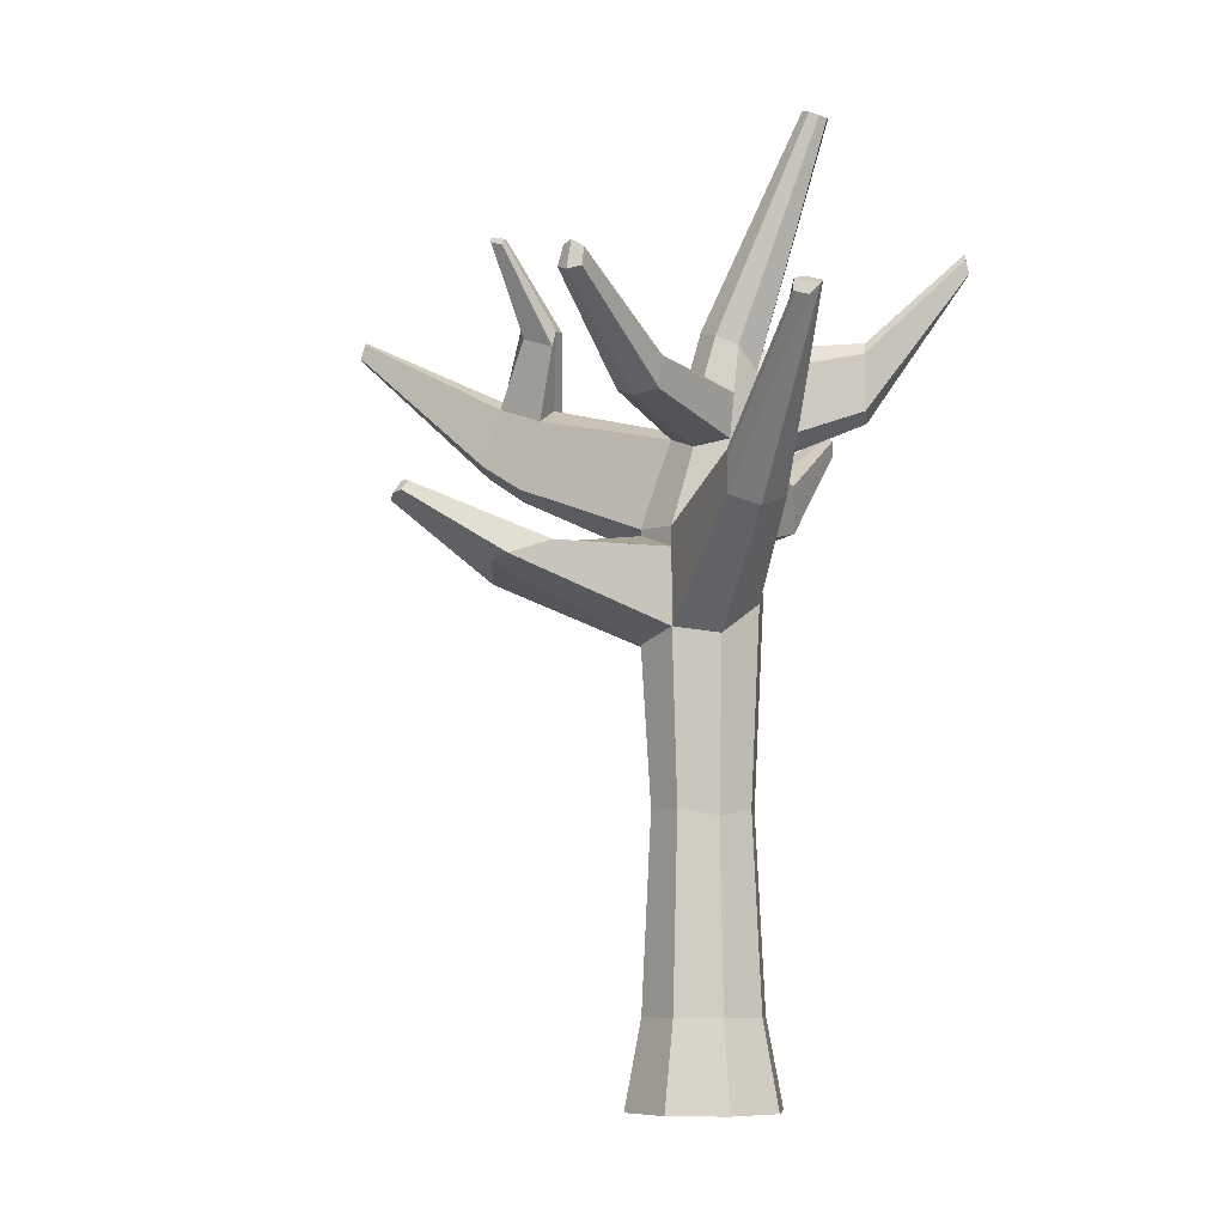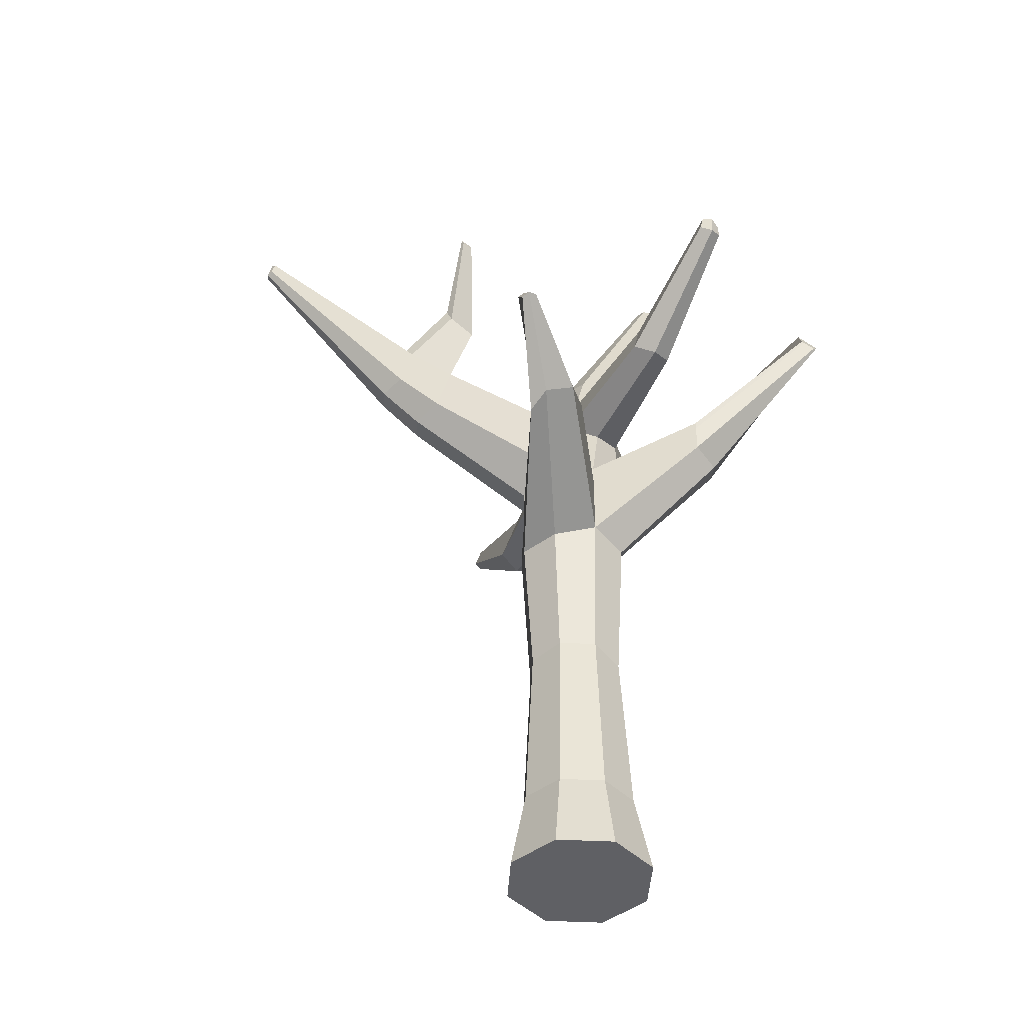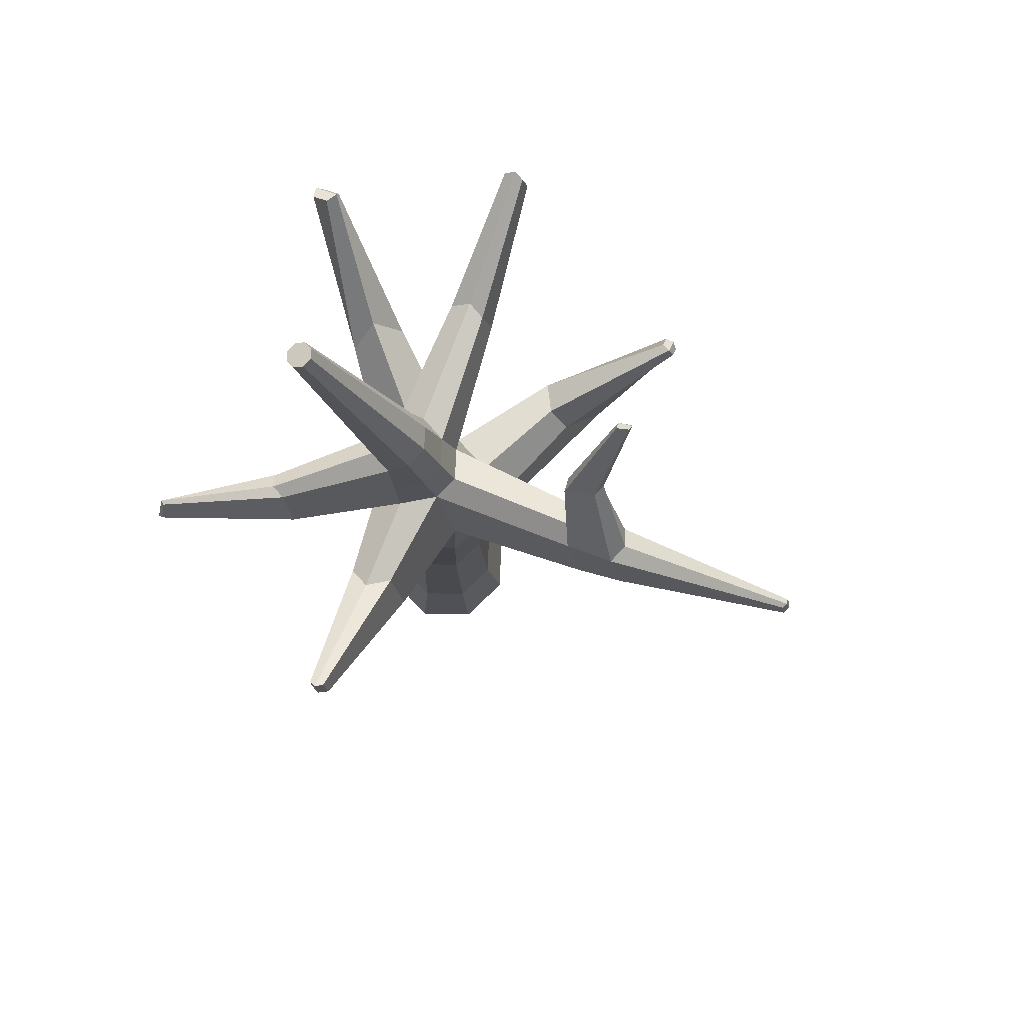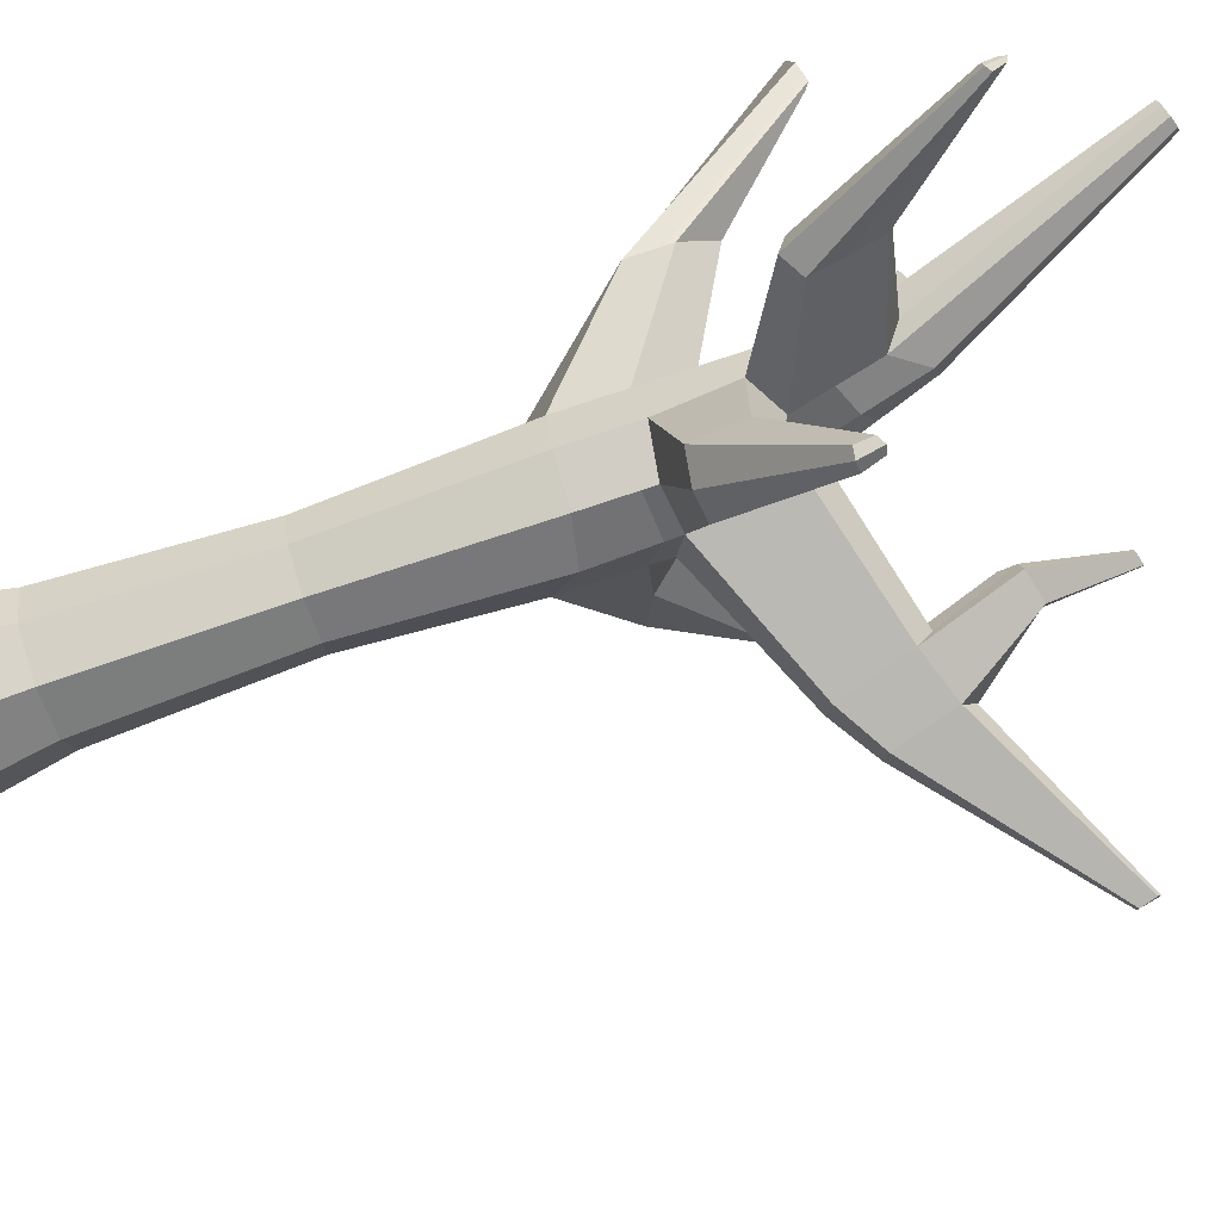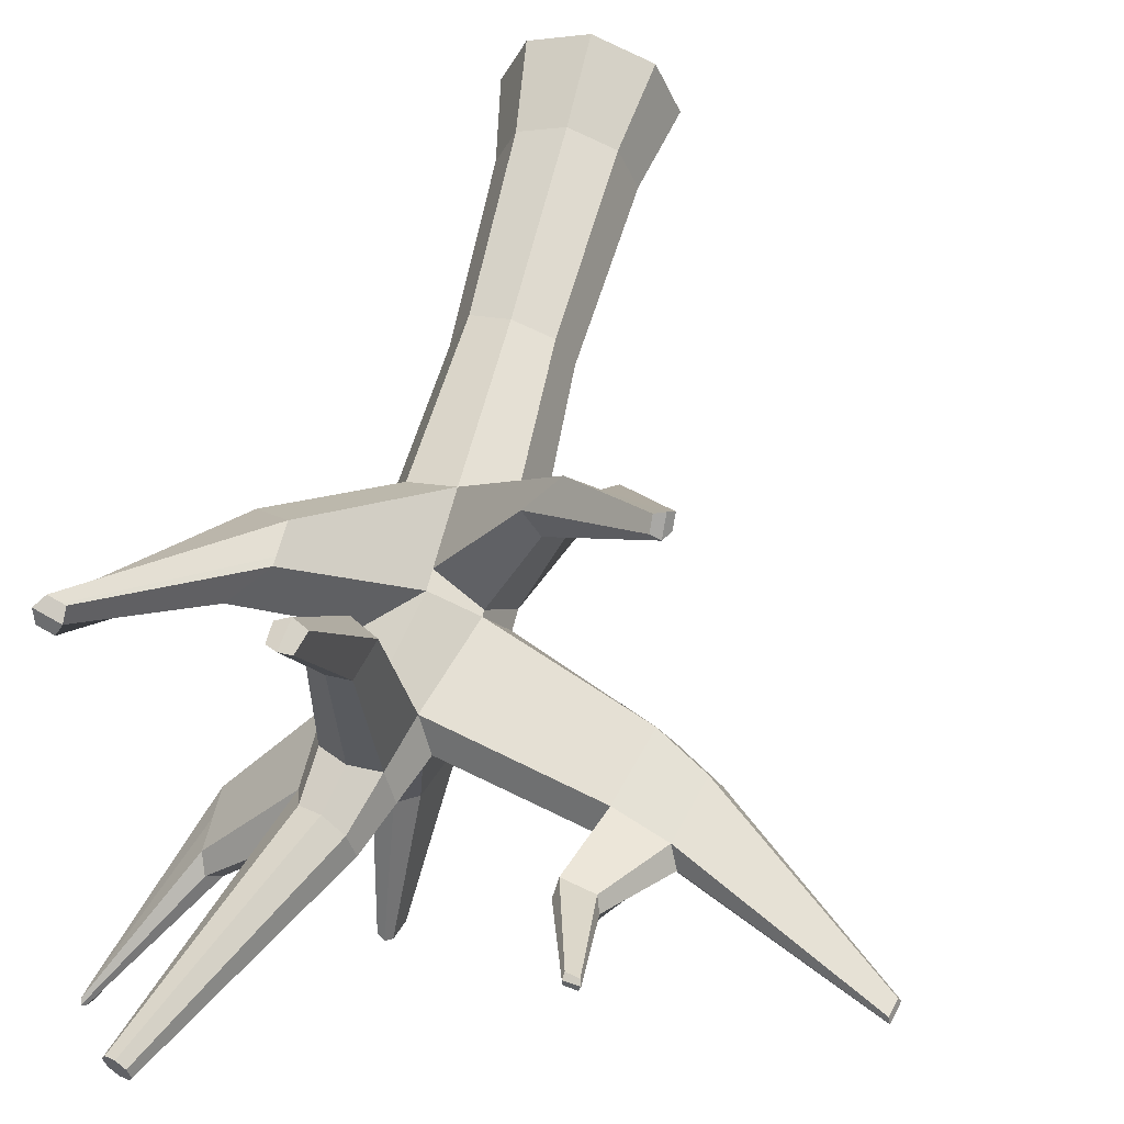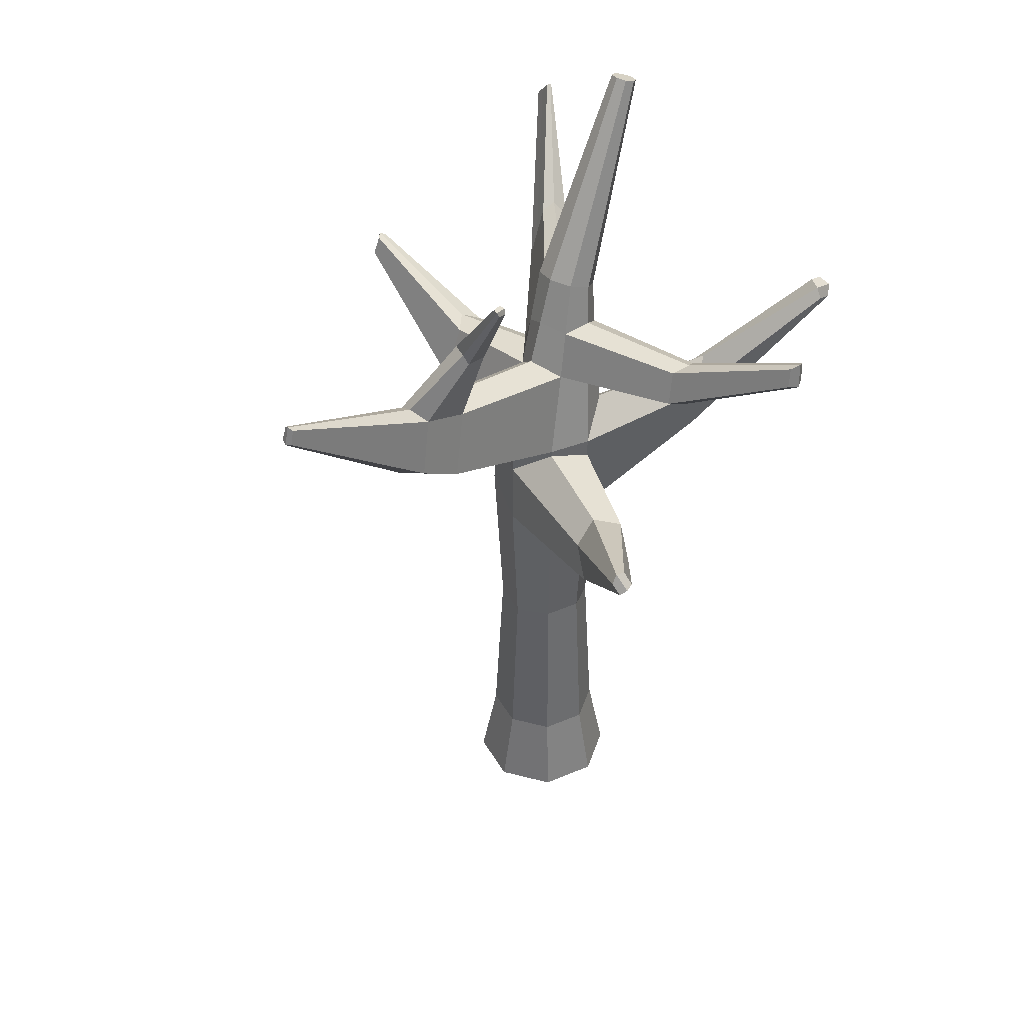
<metadata>
{"format":"obj","ext":"obj","renderer":"f3d","projection":"perspective","resolution":1024,"background":"white","views":[{"elev":-7.3,"azim":29.7,"up":"+Y"},{"elev":-44.3,"azim":-25.9,"up":"+Y"},{"elev":79.7,"azim":-156.2,"up":"+Y"},{"elev":-79.2,"azim":108.2,"up":"+Z"},{"elev":58.0,"azim":-166.7,"up":"+Z"},{"elev":41.5,"azim":-49.9,"up":"+Y"}]}
</metadata>
<code>
o Arbre_Automne_Cylinder.003
v 1.663 0 -0.3055
v 1.663 2.002 -0.2419
v 1.869 0 -0.22
v 1.824 2.023 -0.175
v 1.954 0 -0.01375
v 1.891 2 -0.01375
v 1.869 0 0.1925
v 1.824 2.155 0.1475
v 1.663 0 0.2779
v 1.663 2.035 0.2144
v 1.456 0 0.1925
v 1.501 2.042 0.1475
v 1.371 0 -0.01375
v 1.434 1.975 -0.01375
v 1.456 0 -0.22
v 1.505 2.02 -0.1485
v 2.126 3.511 -0.06388
v 2.159 3.499 -0.0492
v 2.173 3.494 -0.01375
v 2.159 3.499 0.02169
v 2.126 3.511 0.03638
v 2.093 3.523 0.02169
v 2.079 3.528 -0.01375
v 2.093 3.523 -0.0492
v 1.781 2.648 -0.1302
v 1.706 2.754 -0.09612
v 1.675 2.767 -0.01375
v 1.706 2.754 0.06862
v 1.781 2.724 0.1027
v 1.856 2.693 0.06862
v 1.887 2.605 -0.01375
v 1.856 2.707 -0.09612
v 1.663 0.3267 -0.2419
v 1.824 0.3267 -0.175
v 1.891 0.3267 -0.01375
v 1.824 0.3267 0.1475
v 1.663 0.3267 0.2144
v 1.501 0.3267 0.1475
v 1.434 0.3267 -0.01375
v 1.501 0.3267 -0.175
v 1.722 2.362 -0.186
v 1.6 2.343 -0.0982
v 1.555 2.417 -0.01375
v 1.604 2.365 0.1081
v 1.722 2.32 0.1585
v 1.84 2.346 0.1081
v 1.889 2.34 -0.01375
v 1.84 2.288 -0.1356
v 0.1648 2.846 -0.00725
v 0.1549 2.839 -0.03127
v 0.1648 2.846 -0.0553
v 0.1801 2.902 -0.04942
v 0.1728 2.913 -0.03127
v 0.1801 2.902 -0.01313
v 0.8457 2.562 0.04748
v 0.8176 2.605 -0.02251
v 0.8457 2.562 -0.0925
v 0.7869 2.346 0.07015
v 0.7869 2.346 -0.1152
v 0.7485 2.322 -0.02251
v 1.663 1.767 -0.2419
v 1.824 1.768 -0.175
v 1.891 1.768 -0.01375
v 1.824 1.654 0.1475
v 1.663 1.679 0.2144
v 1.501 1.629 0.1475
v 1.434 1.632 -0.01375
v 1.501 1.733 -0.175
v 2.451 2.704 0.7607
v 2.429 2.692 0.8045
v 2.431 2.645 0.8226
v 2.51 2.684 0.7607
v 2.521 2.661 0.8045
v 2.491 2.625 0.8226
v 2.03 2.072 0.5028
v 2.135 2.03 0.459
v 2.179 2.072 0.3535
v 2.03 2.224 0.5028
v 2.179 2.224 0.3535
v 2.135 2.341 0.459
v 2.425 3.104 -0.6513
v 2.442 3.088 -0.6392
v 2.437 3.11 -0.6414
v 2.415 3.06 -0.6908
v 2.442 3.042 -0.6692
v 2.434 3.045 -0.6904
v 2.138 2.458 -0.4046
v 2.064 2.504 -0.4362
v 2.168 2.49 -0.3285
v 2.101 2.73 -0.4013
v 2.148 2.754 -0.3799
v 2.167 2.703 -0.3285
v 0.6121 2.703 -0.02531
v 0.6336 2.671 -0.07877
v 0.5887 2.505 -0.09609
v 0.5594 2.487 -0.02531
v 0.6336 2.671 0.02816
v 0.5887 2.505 0.04548
v 1.029 2.498 0.06529
v 0.9575 2.244 0.0929
v 1.04 2.55 -0.01994
v 1.028 2.498 -0.09418
v 0.9586 2.244 -0.125
v 0.9108 2.215 -0.01994
v 0.9678 3.128 0.3133
v 0.961 3.147 0.3079
v 0.9678 3.151 0.2888
v 1.012 3.114 0.3059
v 1.014 3.137 0.2994
v 1.011 3.14 0.278
v 1.11 2.762 0.1123
v 1.116 2.821 0.09557
v 1.109 2.829 0.04069
v 0.9972 2.798 0.1313
v 0.9799 2.847 0.1176
v 0.9972 2.857 0.06841
v 1.798 1.047 -0.1492
v 1.854 1.047 -0.01375
v 1.798 1.019 0.1217
v 1.663 1.047 0.1778
v 1.527 1.047 0.1217
v 1.471 1.031 -0.01375
v 1.527 1.047 -0.1492
v 1.663 1.047 -0.2053
v 1.651 2.54 -0.09721
v 1.663 1.953 -0.2419
v 1.824 1.97 -0.175
v 1.891 1.951 -0.01375
v 1.663 1.96 0.2144
v 1.501 2.019 0.1475
v 1.434 1.9 -0.01375
v 1.504 1.963 -0.154
v 2.463 2.699 0.7607
v 2.448 2.685 0.8045
v 2.444 2.641 0.8226
v 2.03 2.192 0.5028
v 2.179 2.192 0.3535
v 1.019 2.106 0.9478
v 0.9848 2.096 0.9515
v 0.9643 2.076 0.9319
v 1.019 2.145 0.9078
v 0.9848 2.149 0.8961
v 0.9643 2.113 0.8938
v 1.348 1.962 0.4979
v 1.266 1.866 0.4822
v 1.407 1.954 0.597
v 1.166 1.813 0.5986
v 1.203 1.885 0.6675
v 1.302 1.898 0.7194
v 1.69 2.472 -1.018
v 1.726 2.477 -1.004
v 1.656 2.476 -0.9978
v 1.703 2.552 -1.006
v 1.677 2.548 -0.9867
v 1.73 2.536 -0.9949
v 1.714 2.323 -0.5397
v 1.792 2.274 -0.5062
v 1.633 2.311 -0.4813
v 1.782 2.098 -0.5324
v 1.57 2.096 -0.5147
v 1.675 2.084 -0.5767
v 1.612 2.584 -0.01375
v 1.653 2.551 0.08918
v 1.75 2.574 0.1318
v 1.848 2.512 0.08918
v 1.888 2.467 -0.01375
v 1.75 2.499 -0.1593
v 2.442 3.064 -0.6548
v 2.435 3.076 -0.667
v 2.42 3.081 -0.6719
v 2.081 2.612 -0.4194
v 2.168 2.592 -0.3285
v 1.739 2.744 1.127
v 1.786 2.726 1.146
v 1.832 2.737 1.127
v 1.759 2.817 1.119
v 1.797 2.825 1.136
v 1.835 2.801 1.119
v 1.841 2.545 0.6042
v 1.773 2.587 0.6338
v 1.706 2.572 0.6042
v 1.836 2.429 0.6173
v 1.672 2.442 0.6173
v 1.754 2.411 0.6524
f 126 2 4 127
f 127 4 6 128
f 76 77 72 73
f 75 76 73 74
f 129 10 12 130
f 130 12 14 131
f 25 26 24 17
f 132 16 2 126
f 131 14 16 132
f 1 3 5 7 9 11 13 15
f 18 17 24 23 22 21 20 19
f 26 27 23 24
f 27 28 22 23
f 28 29 21 22
f 29 30 20 21
f 30 31 19 20
f 31 32 18 19
f 32 25 17 18
f 167 125 26 25
f 125 162 27 26
f 162 163 28 27
f 163 164 29 28
f 164 165 30 29
f 165 166 31 30
f 89 87 86 85
f 87 88 84 86
f 1 33 34 3
f 3 34 35 5
f 5 35 36 7
f 7 36 37 9
f 9 37 38 11
f 11 38 39 13
f 15 40 33 1
f 13 39 40 15
f 158 156 153 154
f 93 94 52 53
f 97 93 53 54
f 12 10 45 44
f 10 8 46 45
f 8 6 47 46
f 6 4 48 47
f 156 157 155 153
f 51 50 53 52
f 50 49 54 53
f 98 97 54 49
f 94 95 51 52
f 95 96 50 51
f 96 98 49 50
f 112 113 110 109
f 111 112 109 108
f 100 99 55 58
f 102 103 59 57
f 103 104 60 59
f 104 100 58 60
f 124 61 62 117
f 117 62 63 118
f 118 63 64 119
f 119 64 65 120
f 120 65 66 121
f 121 66 67 122
f 123 68 61 124
f 122 67 68 123
f 133 69 70 134
f 134 70 71 135
f 136 75 74 135
f 137 79 69 133
f 80 78 71 70
f 79 80 70 69
f 64 63 77 76
f 65 64 76 75
f 129 65 75 136
f 128 6 79 137
f 8 10 78 80
f 6 8 80 79
f 168 169 83 82
f 169 170 81 83
f 171 90 81 170
f 90 91 83 81
f 91 92 82 83
f 172 89 85 168
f 47 48 87 89
f 48 41 88 87
f 167 25 90 171
f 25 32 91 90
f 32 31 92 91
f 166 47 89 172
f 56 57 94 93
f 55 56 93 97
f 58 55 97 98
f 57 59 95 94
f 59 60 96 95
f 60 58 98 96
f 43 42 102 101
f 44 43 101 99
f 12 44 99 100
f 42 16 103 102
f 16 14 104 103
f 14 12 100 104
f 109 110 107 106
f 108 109 106 105
f 114 111 108 105
f 115 114 105 106
f 116 115 106 107
f 113 116 107 110
f 101 102 113 112
f 99 101 112 111
f 55 99 111 114
f 56 55 114 115
f 57 56 115 116
f 102 57 116 113
f 33 124 117 34
f 34 117 118 35
f 35 118 119 36
f 36 119 120 37
f 37 120 121 38
f 38 121 122 39
f 40 123 124 33
f 39 122 123 40
f 61 126 127 62
f 62 127 128 63
f 146 144 142 141
f 144 145 143 142
f 68 132 126 61
f 67 131 132 68
f 72 133 134 73
f 73 134 135 74
f 78 136 135 71
f 77 137 133 72
f 10 129 136 78
f 63 128 137 77
f 138 141 142 139
f 139 142 143 140
f 147 148 139 140
f 148 149 138 139
f 145 147 140 143
f 149 146 141 138
f 129 130 144 146
f 130 131 145 144
f 67 66 148 147
f 66 65 149 148
f 131 67 147 145
f 65 129 146 149
f 150 152 154 153
f 151 150 153 155
f 157 159 151 155
f 160 158 154 152
f 161 160 152 150
f 159 161 150 151
f 42 41 156 158
f 41 48 157 156
f 48 4 159 157
f 16 42 158 160
f 2 16 160 161
f 4 2 161 159
f 41 42 125 167
f 42 43 162 125
f 43 44 163 162
f 180 181 176 177
f 179 180 177 178
f 46 47 166 165
f 85 86 169 168
f 86 84 170 169
f 88 171 170 84
f 92 172 168 82
f 41 167 171 88
f 31 166 172 92
f 173 174 177 176
f 174 175 178 177
f 182 179 178 175
f 181 183 173 176
f 184 182 175 174
f 183 184 174 173
f 164 163 181 180
f 165 164 180 179
f 46 165 179 182
f 163 44 183 181
f 45 46 182 184
f 44 45 184 183

</code>
